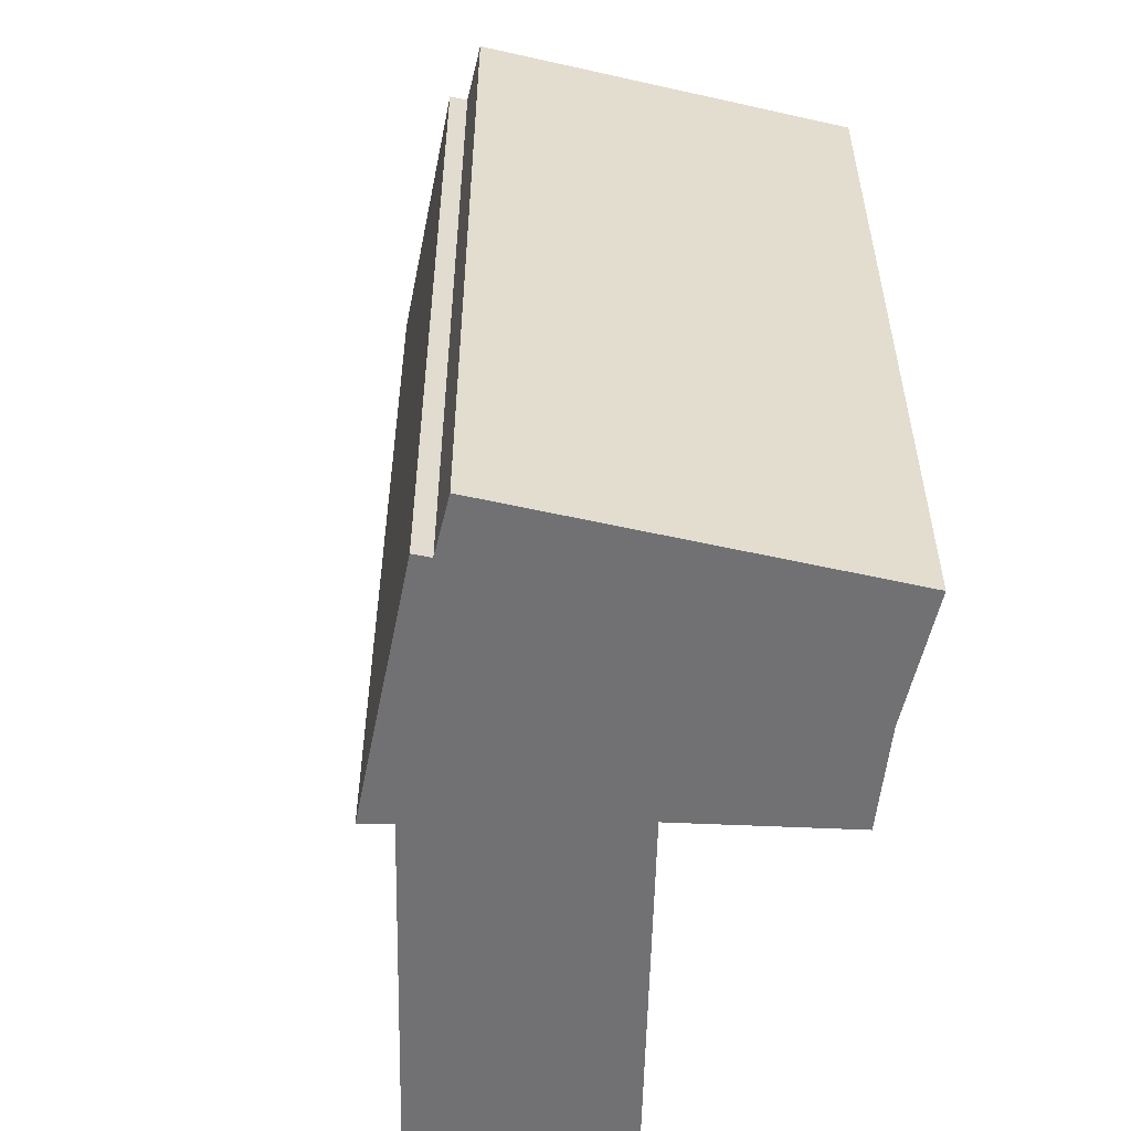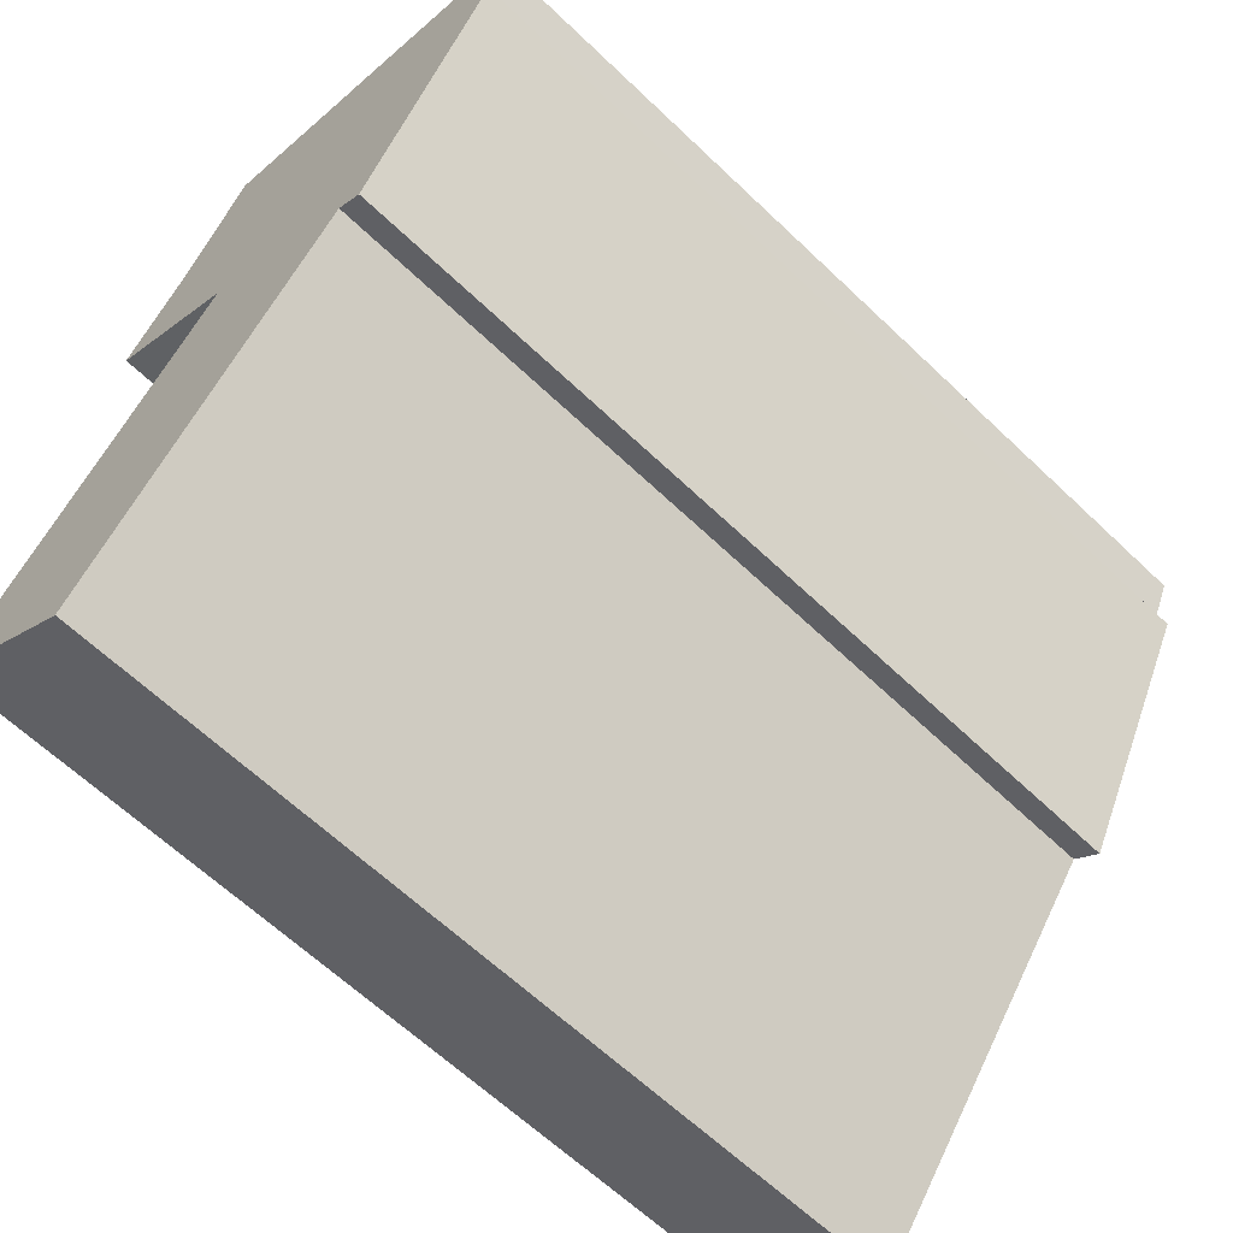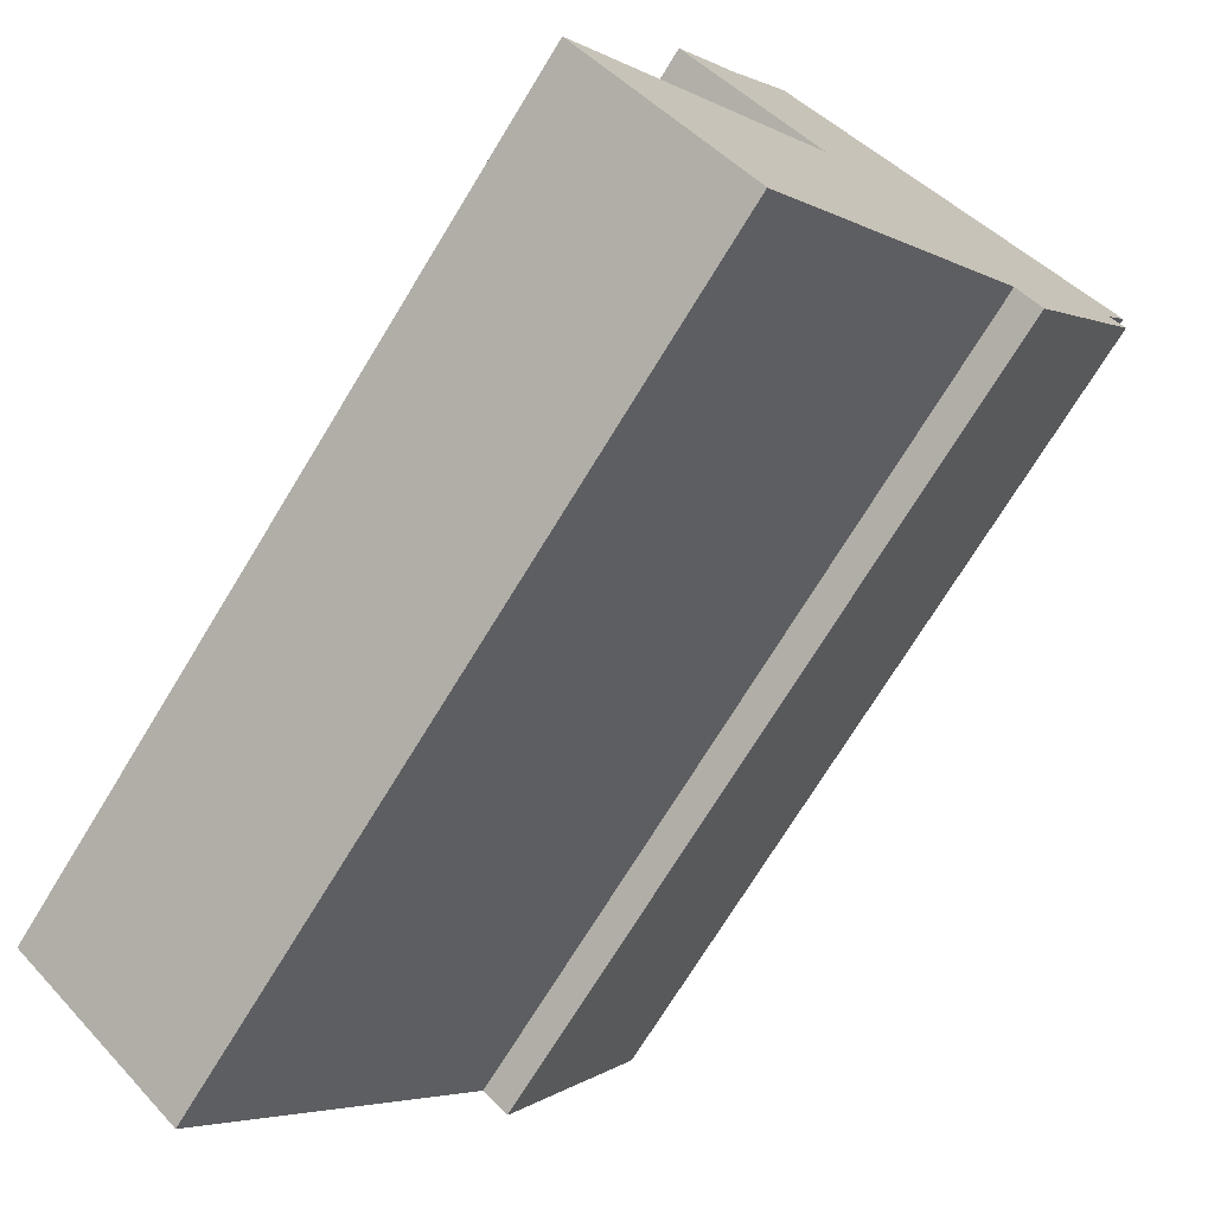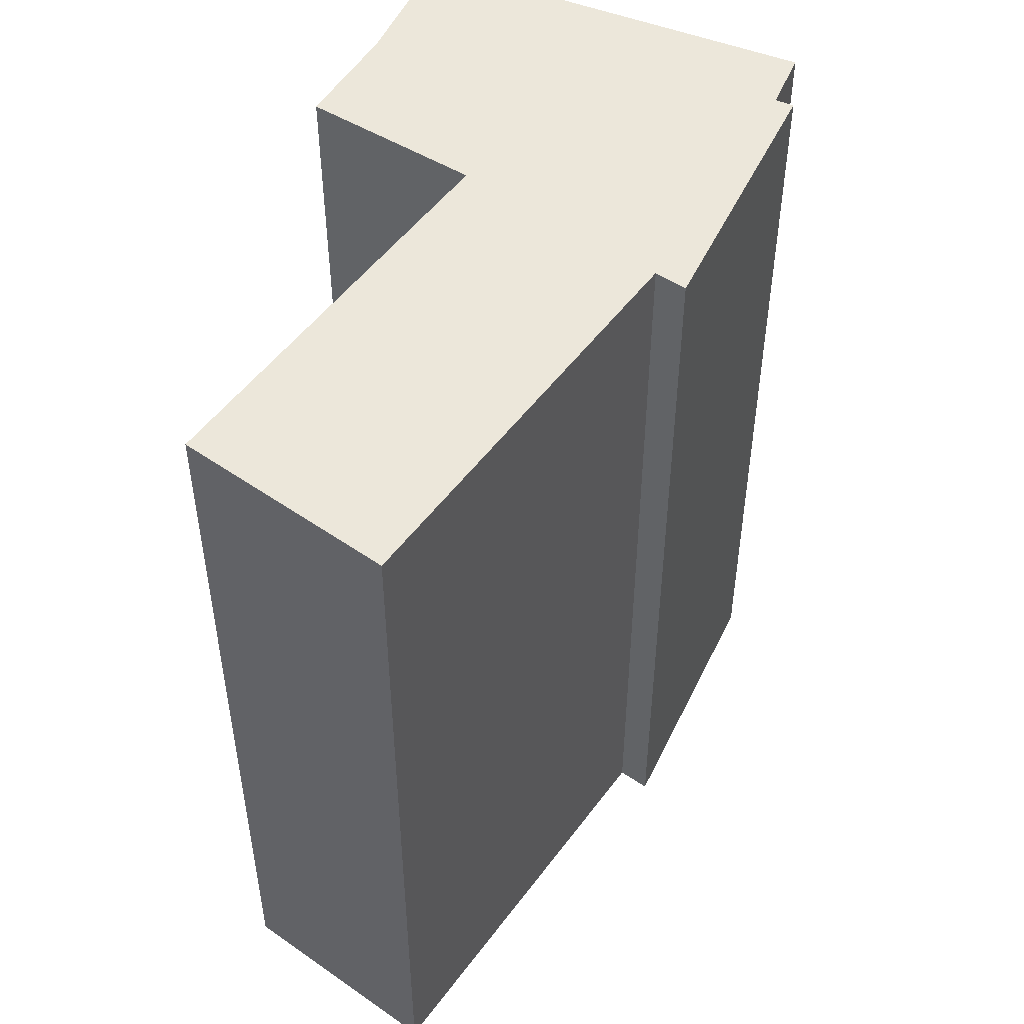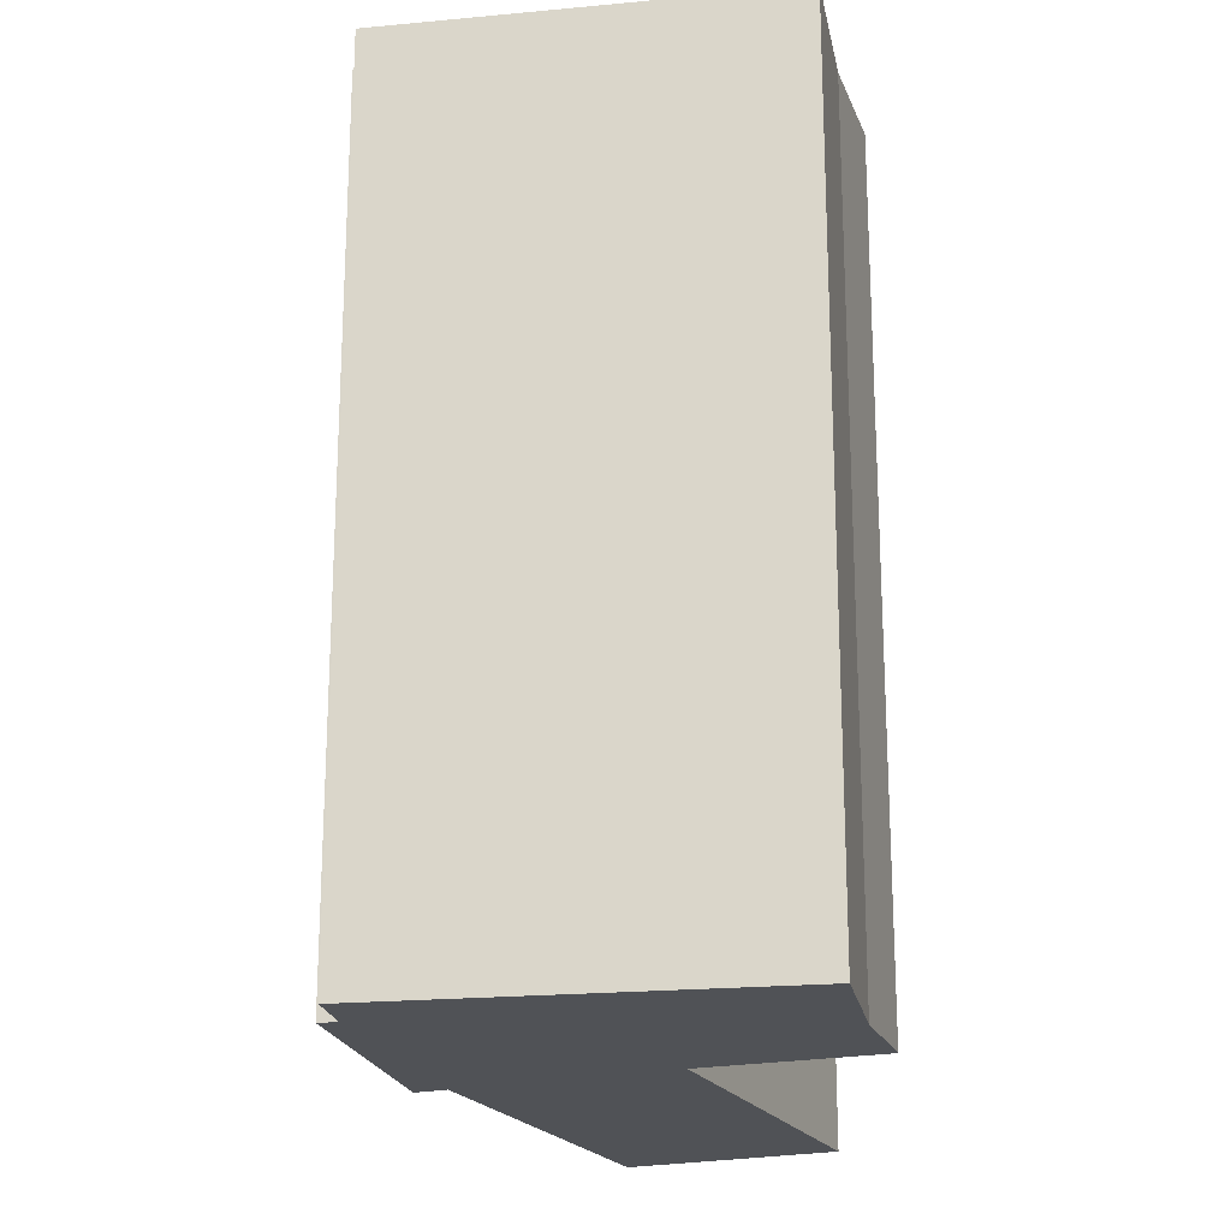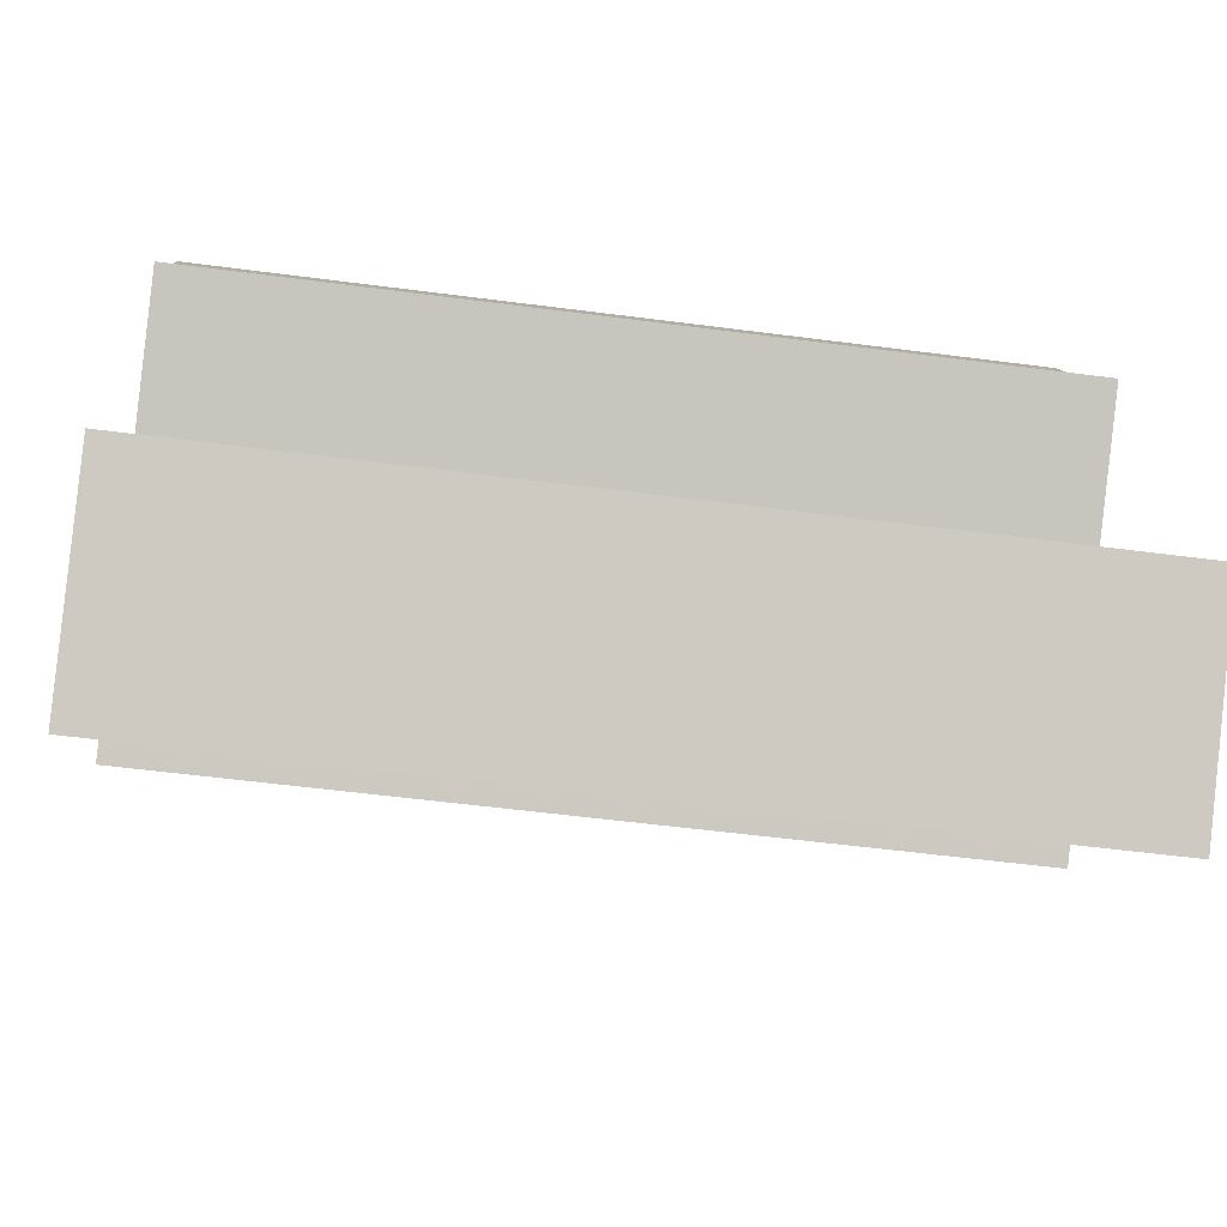
<metadata>
{"format":"obj","ext":"obj","renderer":"f3d","projection":"perspective","resolution":1024,"background":"white","views":[{"elev":-55.3,"azim":-39.3,"up":"+Y"},{"elev":-63.2,"azim":-134.0,"up":"+Z"},{"elev":-72.6,"azim":148.6,"up":"+Z"},{"elev":50.8,"azim":177.1,"up":"+Y"},{"elev":-20.8,"azim":-16.3,"up":"+Y"},{"elev":-53.6,"azim":82.0,"up":"+Z"}]}
</metadata>
<code>
v  24.42 1.285e-15 -20.98
v  14.45 1.331e-15 -21.73
v  18.07 1.614e-15 -26.36
v  7.097 7.547e-16 -12.32
v  1.76 3.205e-16 -5.234
v  0.435 1.675e-16 -2.735
v  1.139 1.45e-16 -2.368
v  0 0 0
v  14.31 3.88e-16 -6.337
v  10.64 -3.173e-16 5.181
v  15.94 5.155e-16 -8.418
v  25.21 1.244e-15 -20.31
v  16.52 2.877e-16 -4.698
v  19.87 1.356e-16 -2.214
v  14.56 -4.339e-16 7.087
v  20.44 1.098e-16 -1.793
v  17.86 -1.305e-16 2.132
v  15.19 -4.527e-16 7.393
v  2.603 4.176e-16 -6.821
v  6.002 8.098e-16 -13.22
v  2.604 35.98 -6.822
v  7.098 35.98 -12.33
v  6.003 35.98 -13.23
v  14.45 35.98 -21.73
v  24.42 35.98 -20.98
v  18.07 35.98 -26.36
v  25.21 35.98 -20.31
v  15.94 35.98 -8.419
v  1.761 35.98 -5.235
v  0.4358 35.98 -2.736
v  1.14 35.98 -2.369
v  0.0007692 35.98 -0.001138
v  14.31 35.98 -6.338
v  16.52 35.98 -4.699
v  10.64 35.98 5.18
v  19.87 35.98 -2.216
v  20.44 35.98 -1.794
v  17.86 35.98 2.13
v  15.19 35.98 7.392
v  14.56 35.98 7.086
g defaultobject
f 1 2 3
f 2 1 4
f 4 1 5
f 5 1 6
f 6 1 7
f 7 1 8
f 8 1 9
f 8 9 10
f 9 1 11
f 11 1 12
f 10 9 13
f 10 13 14
f 10 14 15
f 15 14 16
f 15 16 17
f 15 17 18
f 4 19 20
f 19 4 5
f 21 22 23
f 24 25 26
f 25 24 22
f 25 22 27
f 27 22 28
f 28 22 21
f 28 21 29
f 28 29 30
f 28 30 31
f 28 31 32
f 28 32 33
f 33 32 34
f 34 32 35
f 34 35 36
f 36 35 37
f 37 35 38
f 38 35 39
f 39 35 40
f 40 18 39
f 18 40 15
f 39 17 38
f 17 39 18
f 38 16 37
f 16 38 17
f 37 14 36
f 14 37 16
f 36 13 34
f 13 36 14
f 34 9 33
f 9 34 13
f 33 11 28
f 11 33 9
f 28 12 27
f 12 28 11
f 27 1 25
f 1 27 12
f 25 3 26
f 3 25 1
f 22 20 23
f 20 22 4
f 24 3 2
f 3 24 26
f 22 2 4
f 2 22 24
f 21 20 19
f 20 21 23
f 29 19 5
f 19 29 21
f 30 5 6
f 5 30 29
f 30 7 31
f 7 30 6
f 32 7 8
f 7 32 31
f 32 10 35
f 10 32 8
f 35 15 40
f 15 35 10

</code>
